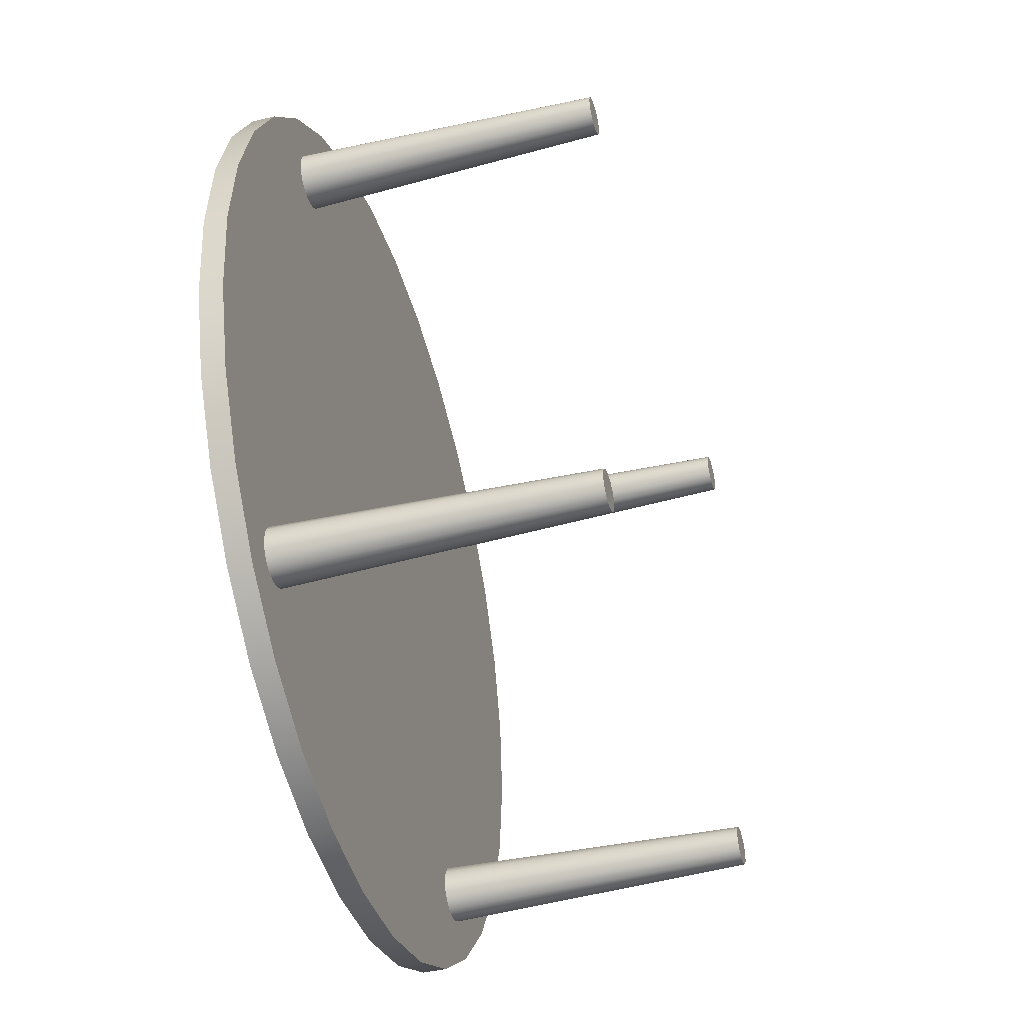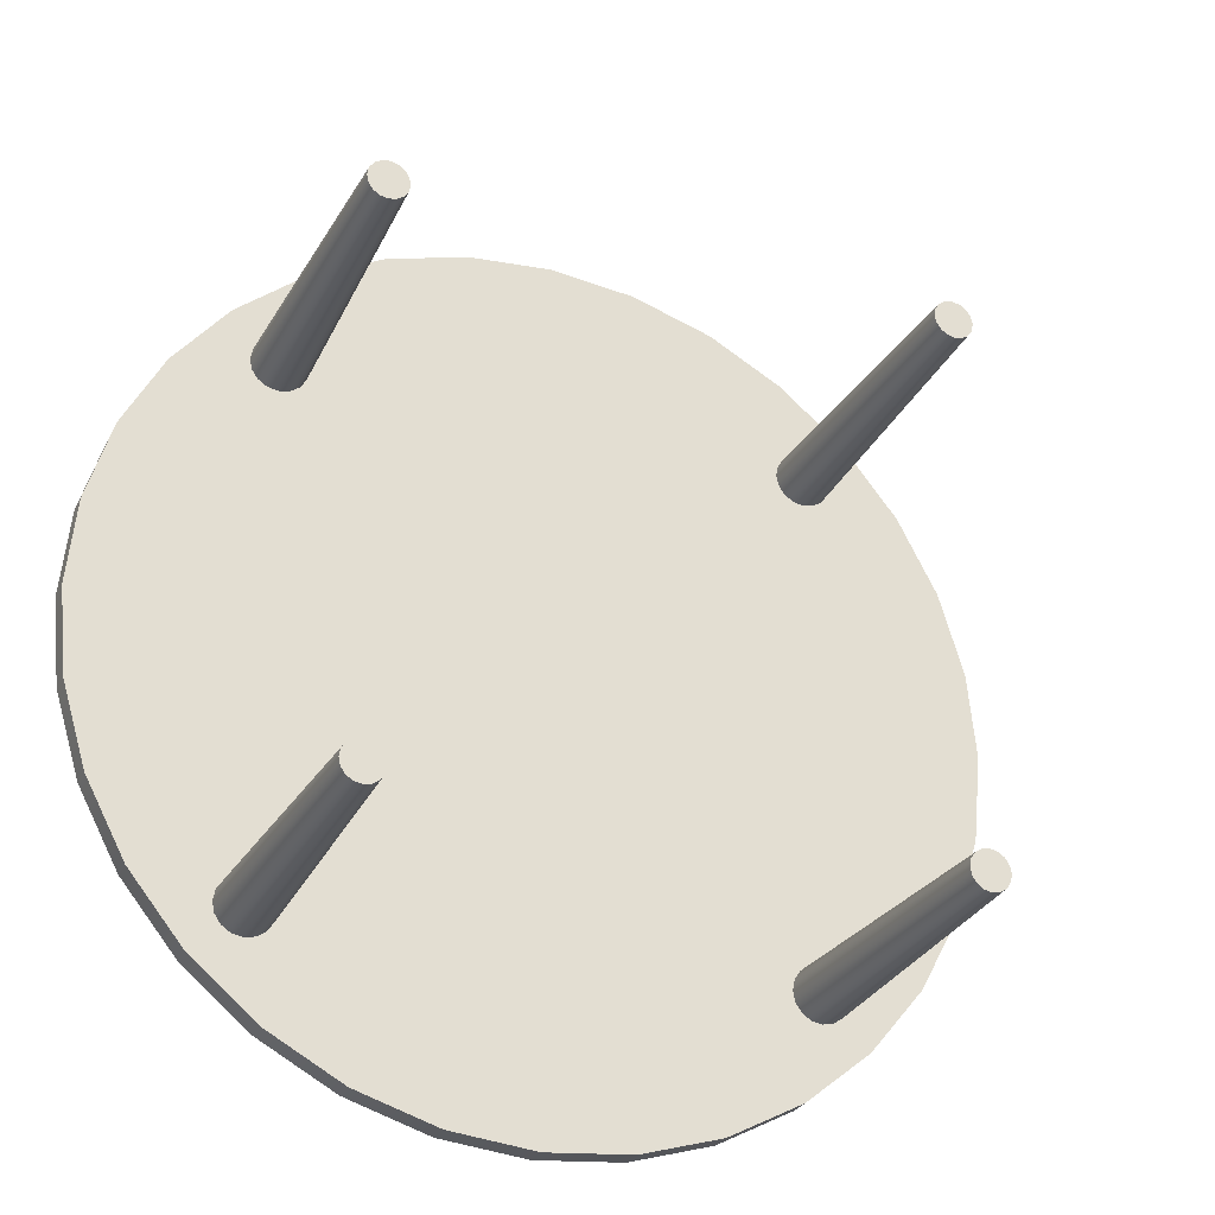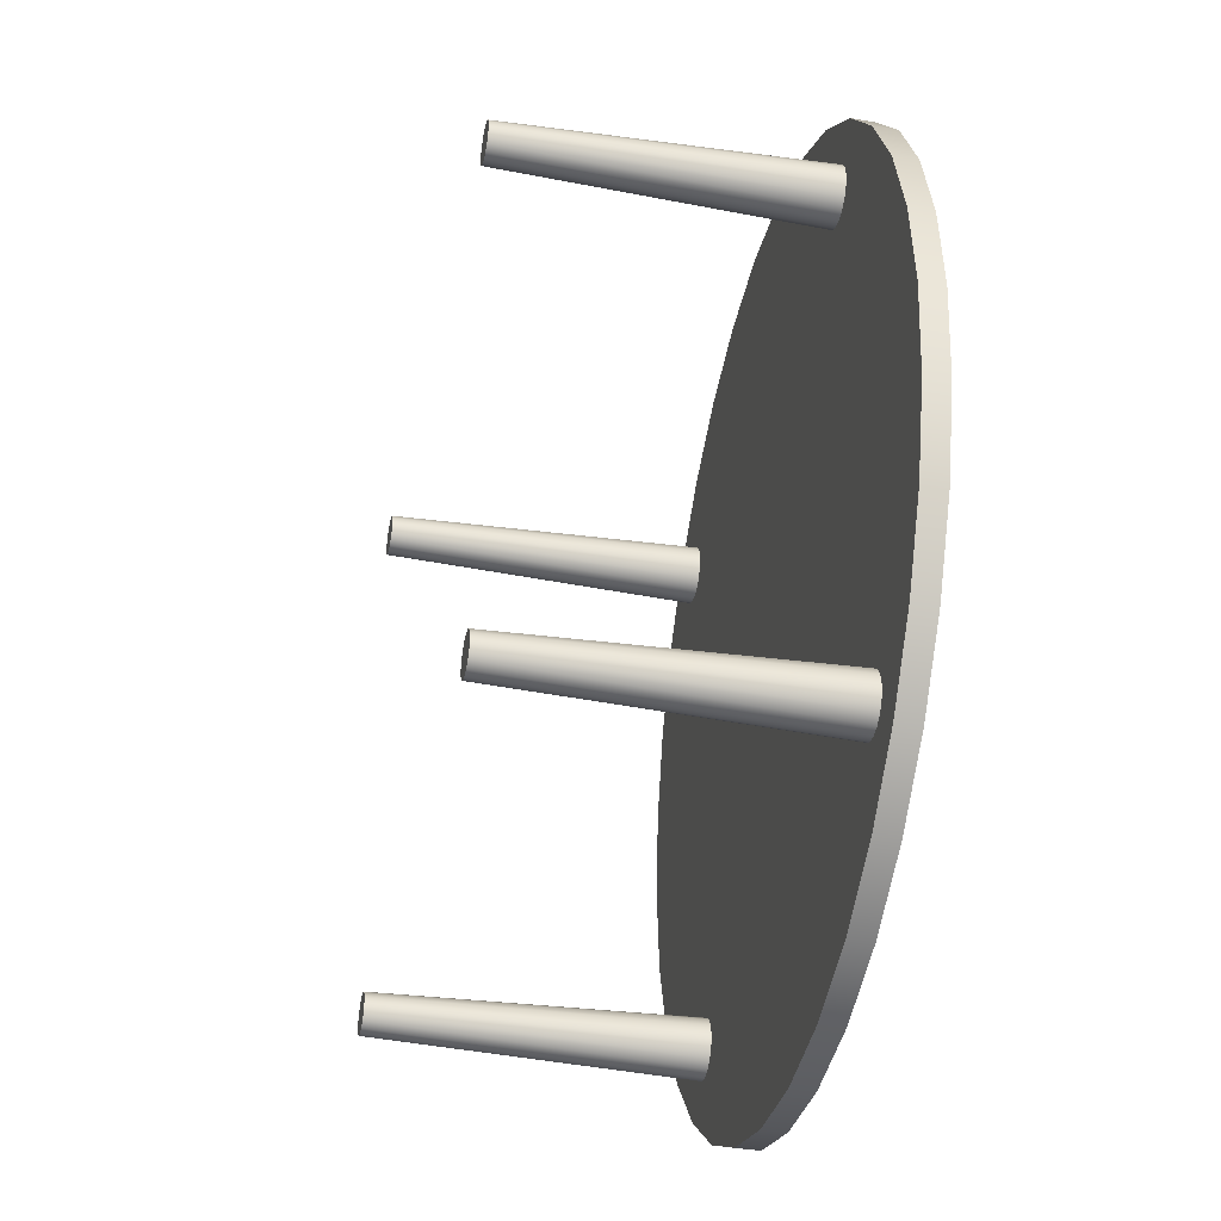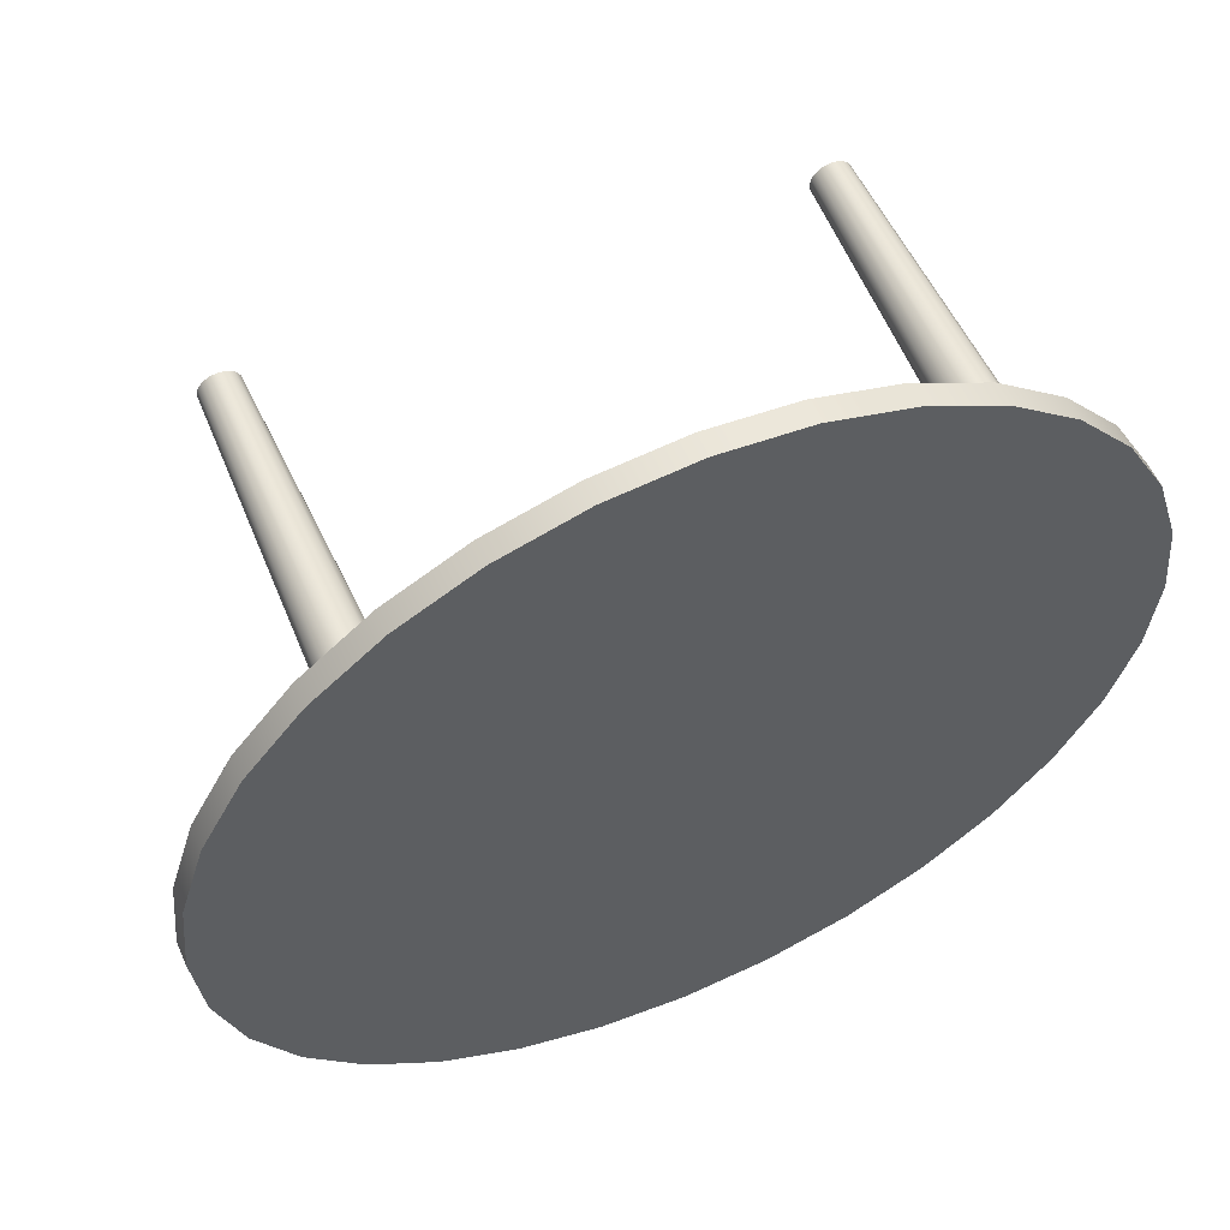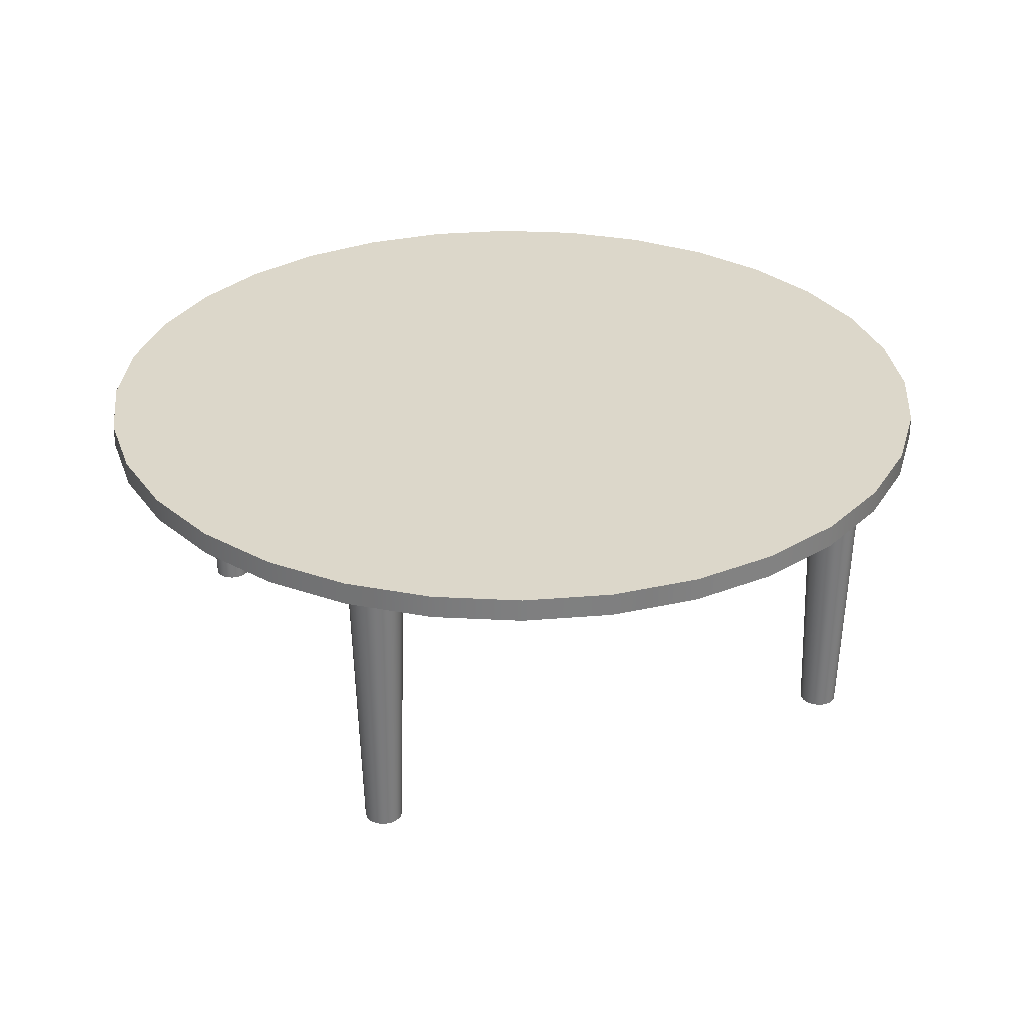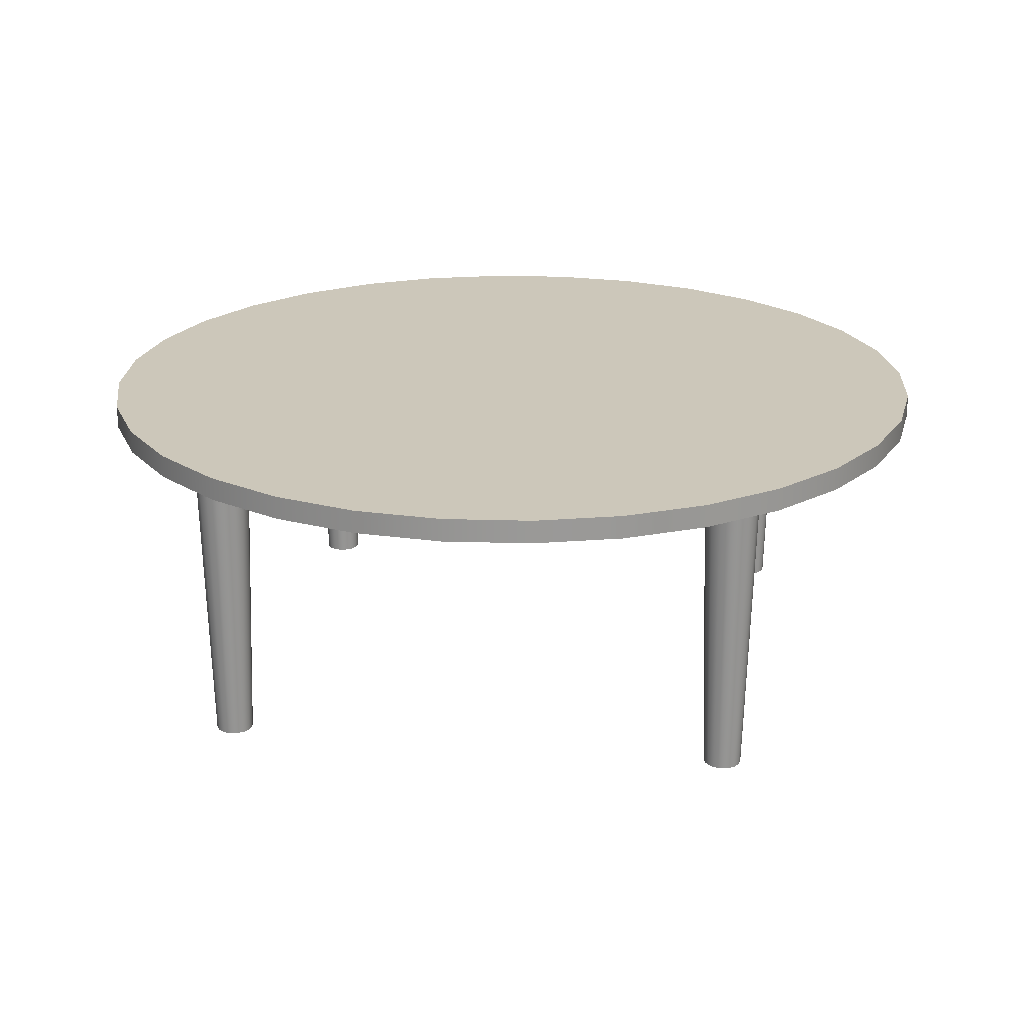
<metadata>
{"format":"obj","ext":"obj","renderer":"f3d","projection":"perspective","resolution":1024,"background":"white","views":[{"elev":-44.1,"azim":-73.8,"up":"+Z"},{"elev":-28.3,"azim":-22.9,"up":"+Z"},{"elev":-37.5,"azim":78.0,"up":"+Z"},{"elev":57.7,"azim":156.2,"up":"+Z"},{"elev":30.5,"azim":66.2,"up":"+Y"},{"elev":21.3,"azim":98.7,"up":"+Y"}]}
</metadata>
<code>
o Circle.015_Circle.020
v -0.7526 0.9298 -0.751
v -0.7341 0.9298 -0.7787
v -0.7276 0.9298 -0.8114
v -0.7341 0.9298 -0.8441
v -0.7526 0.9298 -0.8718
v -0.7804 0.9298 -0.8903
v -0.8131 0.9298 -0.8968
v -0.8458 0.9298 -0.8903
v -0.8735 0.9298 -0.8718
v -0.892 0.9298 -0.8441
v -0.8985 0.9298 -0.8114
v -0.892 0.9298 -0.7787
v -0.8735 0.9298 -0.751
v -0.8458 0.9298 -0.7325
v -0.8131 0.9298 -0.726
v -0.7804 0.9298 -0.7325
v -0.7715 0 -0.7698
v -0.7588 0 -0.7889
v -0.7543 0 -0.8114
v -0.7588 0 -0.8339
v -0.7715 0 -0.853
v -0.7906 0 -0.8657
v -0.8131 0 -0.8702
v -0.8356 0 -0.8657
v -0.8546 0 -0.853
v -0.8674 0 -0.8339
v -0.8718 0 -0.8114
v -0.8674 0 -0.7889
v -0.8546 0 -0.7698
v -0.8356 0 -0.7571
v -0.8131 0 -0.7526
v -0.7906 0 -0.7571
v 0.9555 0.9298 -0.9571
v 0.7504 0.9298 -1.125
v 0.5163 0.9298 -1.251
v 0.2624 0.9298 -1.328
v -0.001667 0.9298 -1.354
v -0.2657 0.9298 -1.328
v -0.5197 0.9298 -1.251
v -0.7537 0.9298 -1.125
v -0.9588 0.9298 -0.9571
v -1.127 0.9298 -0.752
v -1.252 0.9298 -0.518
v -1.329 0.9298 -0.2641
v -1.355 0.9298 0
v -1.329 0.9298 0.2641
v -1.252 0.9298 0.518
v -1.127 0.9298 0.752
v -0.9588 0.9298 0.9571
v -0.7537 0.9298 1.125
v -0.5197 0.9298 1.251
v -0.2657 0.9298 1.328
v -0.001666 0.9298 1.354
v 0.2624 0.9298 1.328
v 0.5163 0.9298 1.251
v 0.7504 0.9298 1.125
v 0.9555 0.9298 0.9571
v 1.124 0.9298 0.752
v 1.249 0.9298 0.518
v 1.326 0.9298 0.2641
v 1.352 0.9298 -2e-06
v 1.326 0.9298 -0.2641
v 1.249 0.9298 -0.518
v 1.124 0.9298 -0.752
v 0.9555 1 -0.9571
v 0.7504 1 -1.125
v 0.5163 1 -1.251
v 0.2624 1 -1.328
v -0.001667 1 -1.354
v -0.2657 1 -1.328
v -0.5197 1 -1.251
v -0.7537 1 -1.125
v -0.9588 1 -0.9571
v -1.127 1 -0.752
v -1.252 1 -0.518
v -1.329 1 -0.2641
v -1.355 1 0
v -1.329 1 0.2641
v -1.252 1 0.518
v -1.127 1 0.752
v -0.9588 1 0.9571
v -0.7537 1 1.125
v -0.5197 1 1.251
v -0.2657 1 1.328
v -0.001666 1 1.354
v 0.2624 1 1.328
v 0.5163 1 1.251
v 0.7504 1 1.125
v 0.9555 1 0.9571
v 1.124 1 0.752
v 1.249 1 0.518
v 1.326 1 0.2641
v 1.352 1 -2e-06
v 1.326 1 -0.2641
v 1.249 1 -0.518
v 1.124 1 -0.752
v 0.7493 0.9298 0.751
v 0.7308 0.9298 0.7787
v 0.7243 0.9298 0.8114
v 0.7308 0.9298 0.8441
v 0.7493 0.9298 0.8718
v 0.777 0.9298 0.8903
v 0.8097 0.9298 0.8968
v 0.8424 0.9298 0.8903
v 0.8702 0.9298 0.8718
v 0.8887 0.9298 0.8441
v 0.8952 0.9298 0.8114
v 0.8887 0.9298 0.7787
v 0.8702 0.9298 0.751
v 0.8424 0.9298 0.7325
v 0.8097 0.9298 0.726
v 0.777 0.9298 0.7325
v 0.7682 0 0.7698
v 0.7554 0 0.7889
v 0.751 0 0.8114
v 0.7554 0 0.8339
v 0.7682 0 0.853
v 0.7872 0 0.8657
v 0.8097 0 0.8702
v 0.8322 0 0.8657
v 0.8513 0 0.853
v 0.864 0 0.8339
v 0.8685 0 0.8114
v 0.864 0 0.7889
v 0.8513 0 0.7698
v 0.8322 0 0.7571
v 0.8097 0 0.7526
v 0.7872 0 0.7571
v -0.7526 0.9298 0.751
v -0.7804 0.9298 0.7325
v -0.8131 0.9298 0.726
v -0.8458 0.9298 0.7325
v -0.8735 0.9298 0.751
v -0.892 0.9298 0.7787
v -0.8985 0.9298 0.8114
v -0.892 0.9298 0.8441
v -0.8735 0.9298 0.8718
v -0.8458 0.9298 0.8903
v -0.8131 0.9298 0.8968
v -0.7804 0.9298 0.8903
v -0.7526 0.9298 0.8718
v -0.7341 0.9298 0.8441
v -0.7276 0.9298 0.8114
v -0.7341 0.9298 0.7787
v -0.7715 0 0.7698
v -0.7906 0 0.7571
v -0.8131 0 0.7526
v -0.8356 0 0.7571
v -0.8546 0 0.7698
v -0.8674 0 0.7889
v -0.8718 0 0.8114
v -0.8674 0 0.8339
v -0.8546 0 0.853
v -0.8356 0 0.8657
v -0.8131 0 0.8702
v -0.7906 0 0.8657
v -0.7715 0 0.853
v -0.7588 0 0.8339
v -0.7543 0 0.8114
v -0.7588 0 0.7889
v 0.7493 0.9298 -0.751
v 0.777 0.9298 -0.7325
v 0.8097 0.9298 -0.726
v 0.8424 0.9298 -0.7325
v 0.8701 0.9298 -0.751
v 0.8887 0.9298 -0.7787
v 0.8952 0.9298 -0.8114
v 0.8887 0.9298 -0.8441
v 0.8702 0.9298 -0.8718
v 0.8424 0.9298 -0.8903
v 0.8097 0.9298 -0.8968
v 0.777 0.9298 -0.8903
v 0.7493 0.9298 -0.8718
v 0.7308 0.9298 -0.8441
v 0.7243 0.9298 -0.8114
v 0.7308 0.9298 -0.7787
v 0.7682 0 -0.7698
v 0.7872 0 -0.7571
v 0.8097 0 -0.7526
v 0.8322 0 -0.7571
v 0.8513 0 -0.7698
v 0.864 0 -0.7889
v 0.8685 0 -0.8114
v 0.864 0 -0.8339
v 0.8513 0 -0.853
v 0.8322 0 -0.8657
v 0.8097 0 -0.8702
v 0.7872 0 -0.8657
v 0.7682 0 -0.853
v 0.7554 0 -0.8339
v 0.751 0 -0.8114
v 0.7554 0 -0.7889
v -0.7588 0 -0.7889
v -0.7715 0 -0.7698
v -0.7543 0 -0.8114
v -0.7588 0 -0.8339
v -0.7715 0 -0.853
v -0.7906 0 -0.8657
v -0.8131 0 -0.8702
v -0.8356 0 -0.8657
v -0.8546 0 -0.853
v -0.8674 0 -0.8339
v -0.8718 0 -0.8114
v -0.8674 0 -0.7889
v -0.8546 0 -0.7698
v -0.8356 0 -0.7571
v -0.8131 0 -0.7526
v -0.7906 0 -0.7571
v 0.7504 0.9298 -1.125
v 0.9555 0.9298 -0.9571
v 0.5163 0.9298 -1.251
v 0.2624 0.9298 -1.328
v -0.001667 0.9298 -1.354
v -0.2657 0.9298 -1.328
v -0.5197 0.9298 -1.251
v -0.7537 0.9298 -1.125
v -0.9588 0.9298 -0.9571
v -1.127 0.9298 -0.752
v -1.252 0.9298 -0.518
v -1.329 0.9298 -0.2641
v -1.355 0.9298 0
v -1.329 0.9298 0.2641
v -1.252 0.9298 0.518
v -1.127 0.9298 0.752
v -0.9588 0.9298 0.9571
v -0.7537 0.9298 1.125
v -0.5197 0.9298 1.251
v -0.2657 0.9298 1.328
v -0.001666 0.9298 1.354
v 0.2624 0.9298 1.328
v 0.5163 0.9298 1.251
v 0.7504 0.9298 1.125
v 0.9555 0.9298 0.9571
v 1.124 0.9298 0.752
v 1.249 0.9298 0.518
v 1.326 0.9298 0.2641
v 1.352 0.9298 -2e-06
v 1.326 0.9298 -0.2641
v 1.249 0.9298 -0.518
v 1.124 0.9298 -0.752
v 0.7504 1 -1.125
v 0.9555 1 -0.9571
v 0.5163 1 -1.251
v 0.2624 1 -1.328
v -0.001667 1 -1.354
v -0.2657 1 -1.328
v -0.5197 1 -1.251
v -0.7537 1 -1.125
v -0.9588 1 -0.9571
v -1.127 1 -0.752
v -1.252 1 -0.518
v -1.329 1 -0.2641
v -1.355 1 0
v -1.329 1 0.2641
v -1.252 1 0.518
v -1.127 1 0.752
v -0.9588 1 0.9571
v -0.7537 1 1.125
v -0.5197 1 1.251
v -0.2657 1 1.328
v -0.001666 1 1.354
v 0.2624 1 1.328
v 0.5163 1 1.251
v 0.7504 1 1.125
v 0.9555 1 0.9571
v 1.124 1 0.752
v 1.249 1 0.518
v 1.326 1 0.2641
v 1.352 1 -2e-06
v 1.326 1 -0.2641
v 1.249 1 -0.518
v 1.124 1 -0.752
v 0.7554 0 0.7889
v 0.7682 0 0.7698
v 0.751 0 0.8114
v 0.7554 0 0.8339
v 0.7682 0 0.853
v 0.7872 0 0.8657
v 0.8097 0 0.8702
v 0.8322 0 0.8657
v 0.8513 0 0.853
v 0.864 0 0.8339
v 0.8685 0 0.8114
v 0.864 0 0.7889
v 0.8513 0 0.7698
v 0.8322 0 0.7571
v 0.8097 0 0.7526
v 0.7872 0 0.7571
v -0.7906 0 0.7571
v -0.7715 0 0.7698
v -0.8131 0 0.7526
v -0.8356 0 0.7571
v -0.8546 0 0.7698
v -0.8674 0 0.7889
v -0.8718 0 0.8114
v -0.8674 0 0.8339
v -0.8546 0 0.853
v -0.8356 0 0.8657
v -0.8131 0 0.8702
v -0.7906 0 0.8657
v -0.7715 0 0.853
v -0.7588 0 0.8339
v -0.7543 0 0.8114
v -0.7588 0 0.7889
v 0.7872 0 -0.7571
v 0.7682 0 -0.7698
v 0.8097 0 -0.7526
v 0.8322 0 -0.7571
v 0.8513 0 -0.7698
v 0.864 0 -0.7889
v 0.8685 0 -0.8114
v 0.864 0 -0.8339
v 0.8513 0 -0.853
v 0.8322 0 -0.8657
v 0.8097 0 -0.8702
v 0.7872 0 -0.8657
v 0.7682 0 -0.853
v 0.7554 0 -0.8339
v 0.751 0 -0.8114
v 0.7554 0 -0.7889
f 238 270 269 237
f 225 257 256 224
f 212 244 243 211
f 239 271 270 238
f 226 258 257 225
f 213 245 244 212
f 240 272 271 239
f 227 259 258 226
f 214 246 245 213
f 210 242 272 240
f 228 260 259 227
f 215 247 246 214
f 229 261 260 228
f 216 248 247 215
f 230 262 261 229
f 217 249 248 216
f 231 263 262 230
f 218 250 249 217
f 232 264 263 231
f 219 251 250 218
f 233 265 264 232
f 220 252 251 219
f 234 266 265 233
f 221 253 252 220
f 235 267 266 234
f 222 254 253 221
f 236 268 267 235
f 223 255 254 222
f 209 241 242 210
f 237 269 268 236
f 224 256 255 223
f 211 243 241 209
f 66 67 68 69 70 71 72 73 74 75 76 77 78 79 80 81 82 83 84 85 86 87 88 89 90 91 92 93 94 95 96 65
f 34 33 64 63 62 61 60 59 58 57 56 55 54 53 52 51 50 49 48 47 46 45 44 43 42 41 40 39 38 37 36 35
f 2 1 194 193
f 1 16 208 194
f 10 9 201 202
f 3 2 193 195
f 11 10 202 203
f 4 3 195 196
f 12 11 203 204
f 5 4 196 197
f 13 12 204 205
f 6 5 197 198
f 14 13 205 206
f 7 6 198 199
f 15 14 206 207
f 8 7 199 200
f 16 15 207 208
f 9 8 200 201
f 18 17 32 31 30 29 28 27 26 25 24 23 22 21 20 19
f 98 97 274 273
f 97 112 288 274
f 106 105 281 282
f 99 98 273 275
f 107 106 282 283
f 100 99 275 276
f 108 107 283 284
f 101 100 276 277
f 109 108 284 285
f 102 101 277 278
f 110 109 285 286
f 103 102 278 279
f 111 110 286 287
f 104 103 279 280
f 112 111 287 288
f 105 104 280 281
f 114 113 128 127 126 125 124 123 122 121 120 119 118 117 116 115
f 130 129 290 289
f 129 144 304 290
f 138 137 297 298
f 131 130 289 291
f 139 138 298 299
f 132 131 291 292
f 140 139 299 300
f 133 132 292 293
f 141 140 300 301
f 134 133 293 294
f 142 141 301 302
f 135 134 294 295
f 143 142 302 303
f 136 135 295 296
f 144 143 303 304
f 137 136 296 297
f 146 145 160 159 158 157 156 155 154 153 152 151 150 149 148 147
f 162 161 306 305
f 161 176 320 306
f 170 169 313 314
f 163 162 305 307
f 171 170 314 315
f 164 163 307 308
f 172 171 315 316
f 165 164 308 309
f 173 172 316 317
f 166 165 309 310
f 174 173 317 318
f 167 166 310 311
f 175 174 318 319
f 168 167 311 312
f 176 175 319 320
f 169 168 312 313
f 178 177 192 191 190 189 188 187 186 185 184 183 182 181 180 179

</code>
